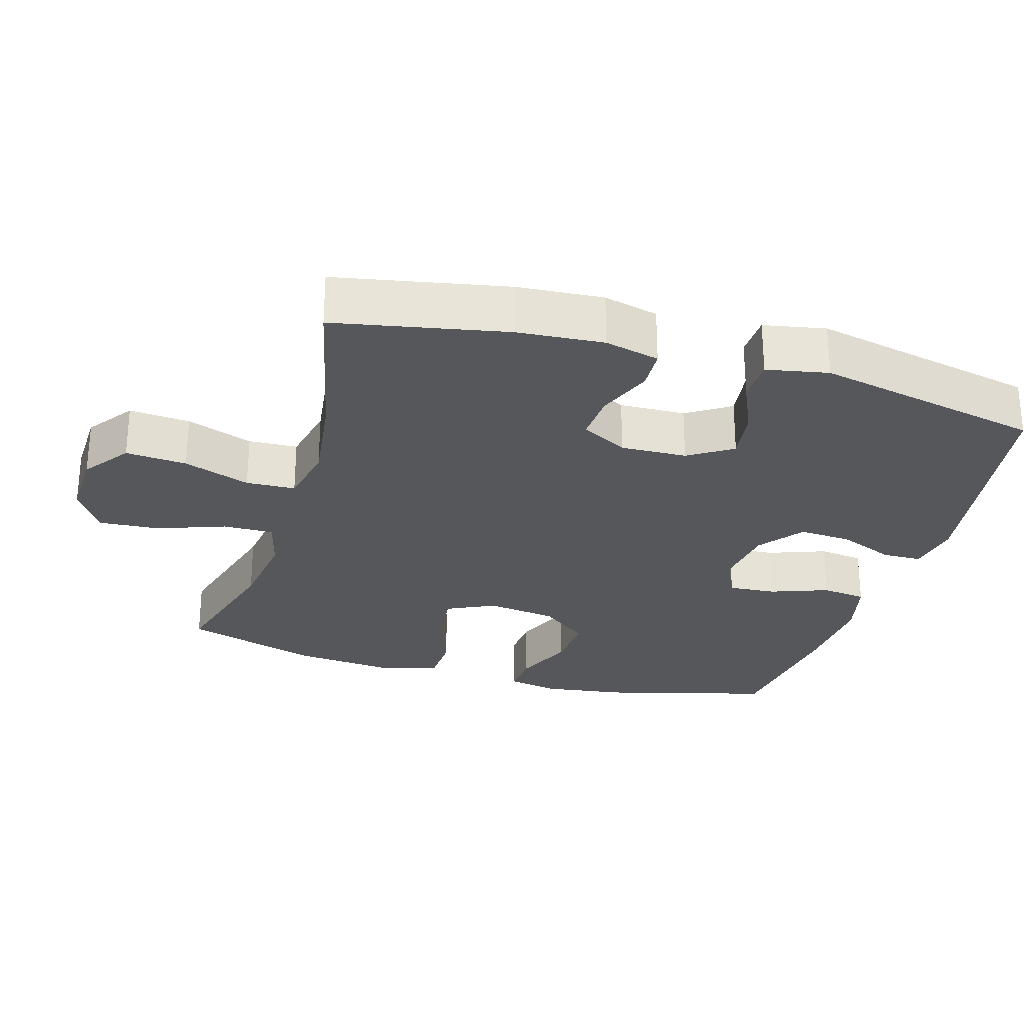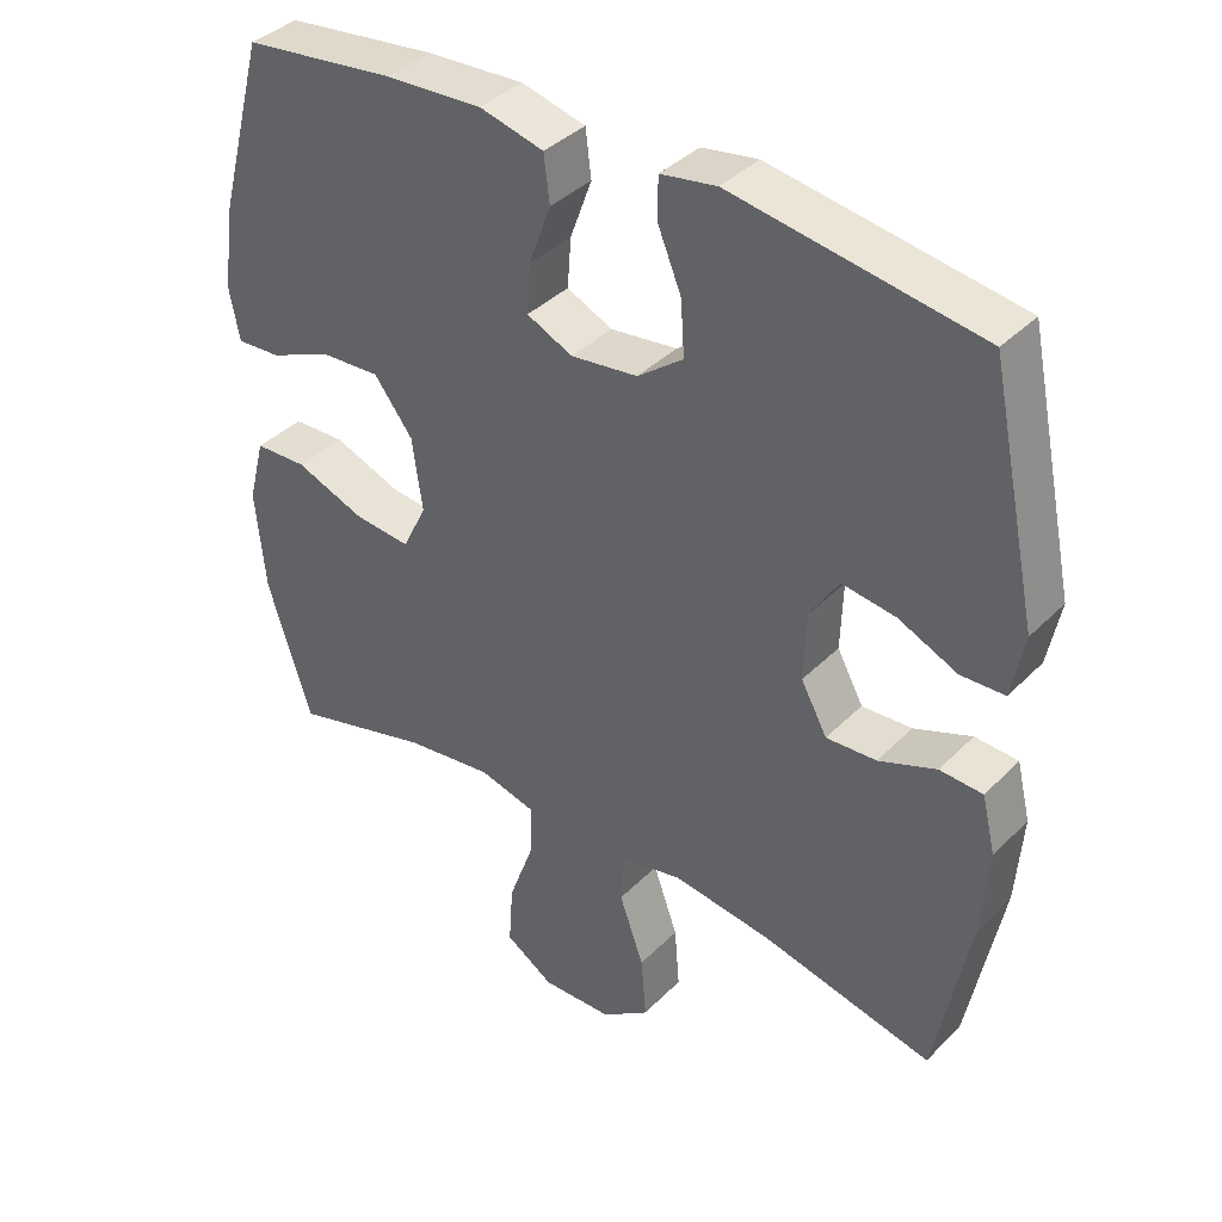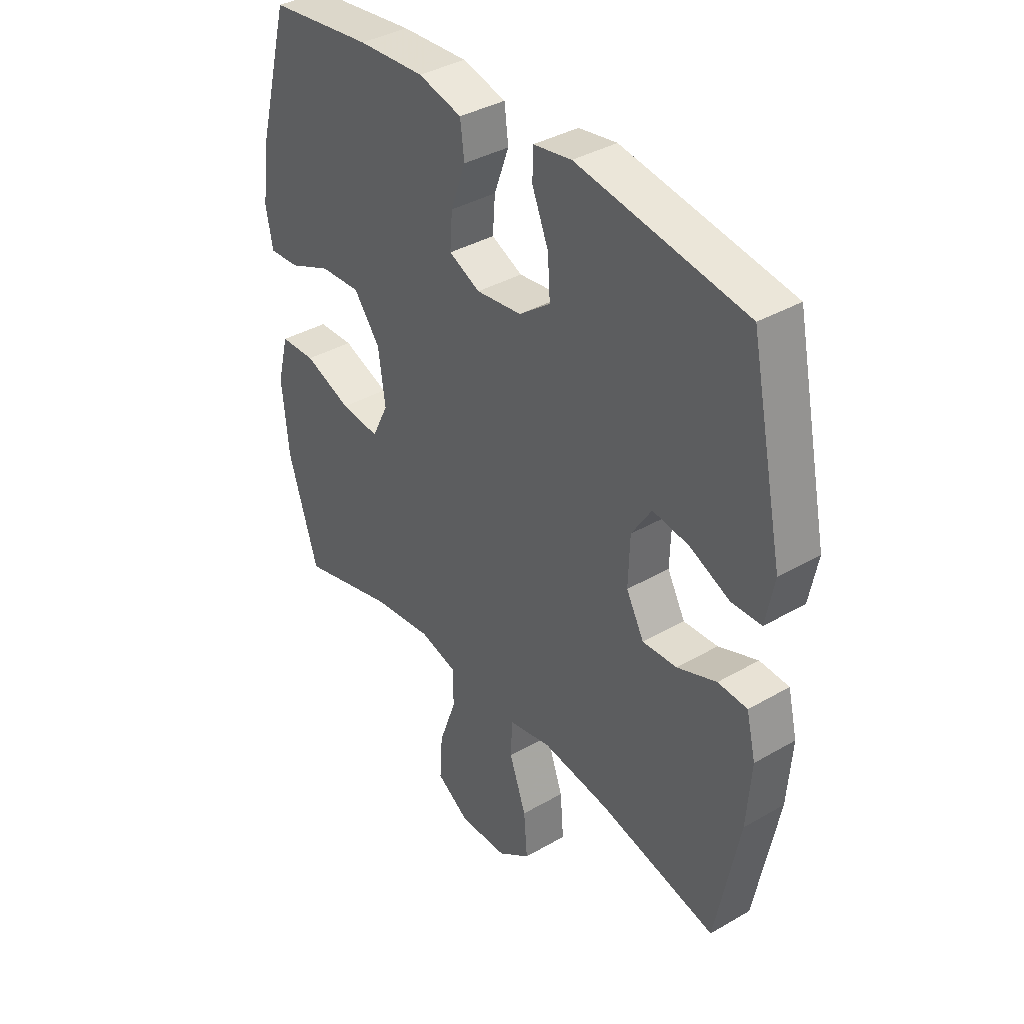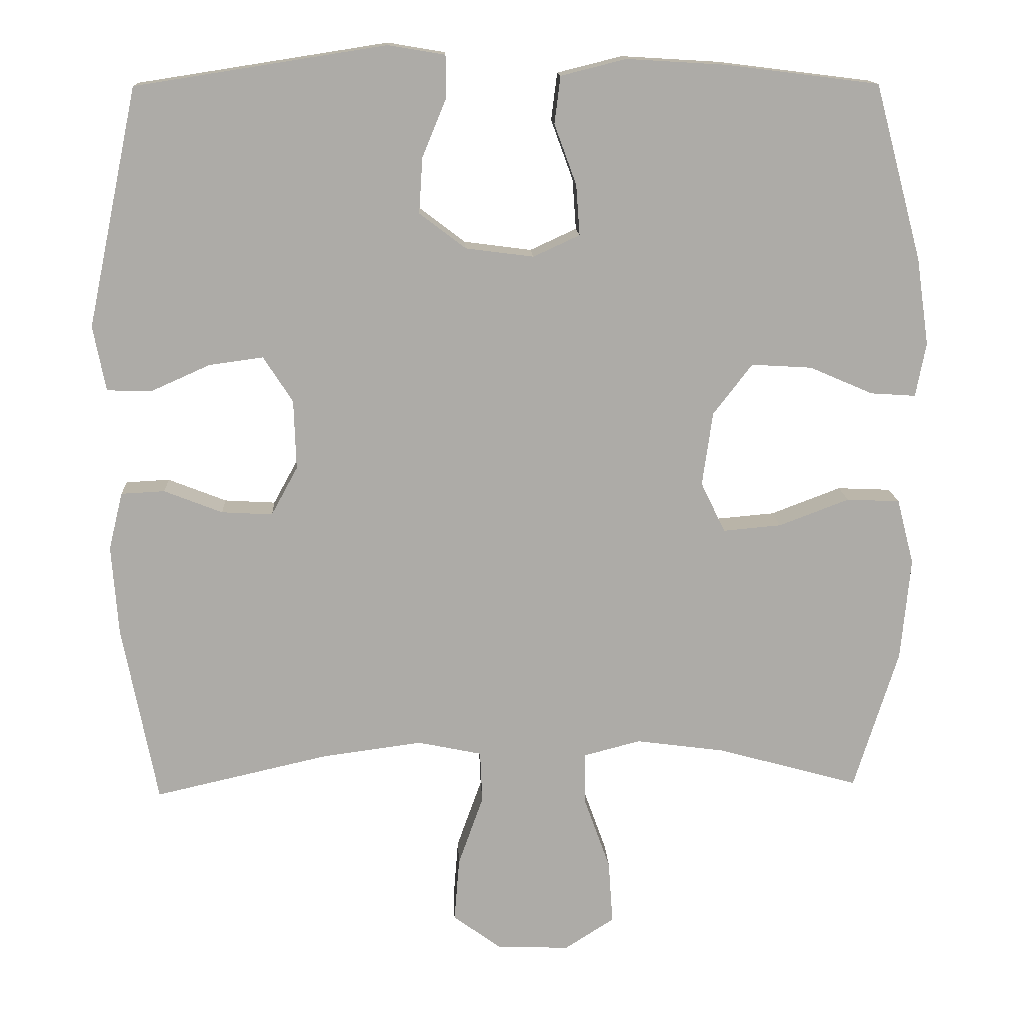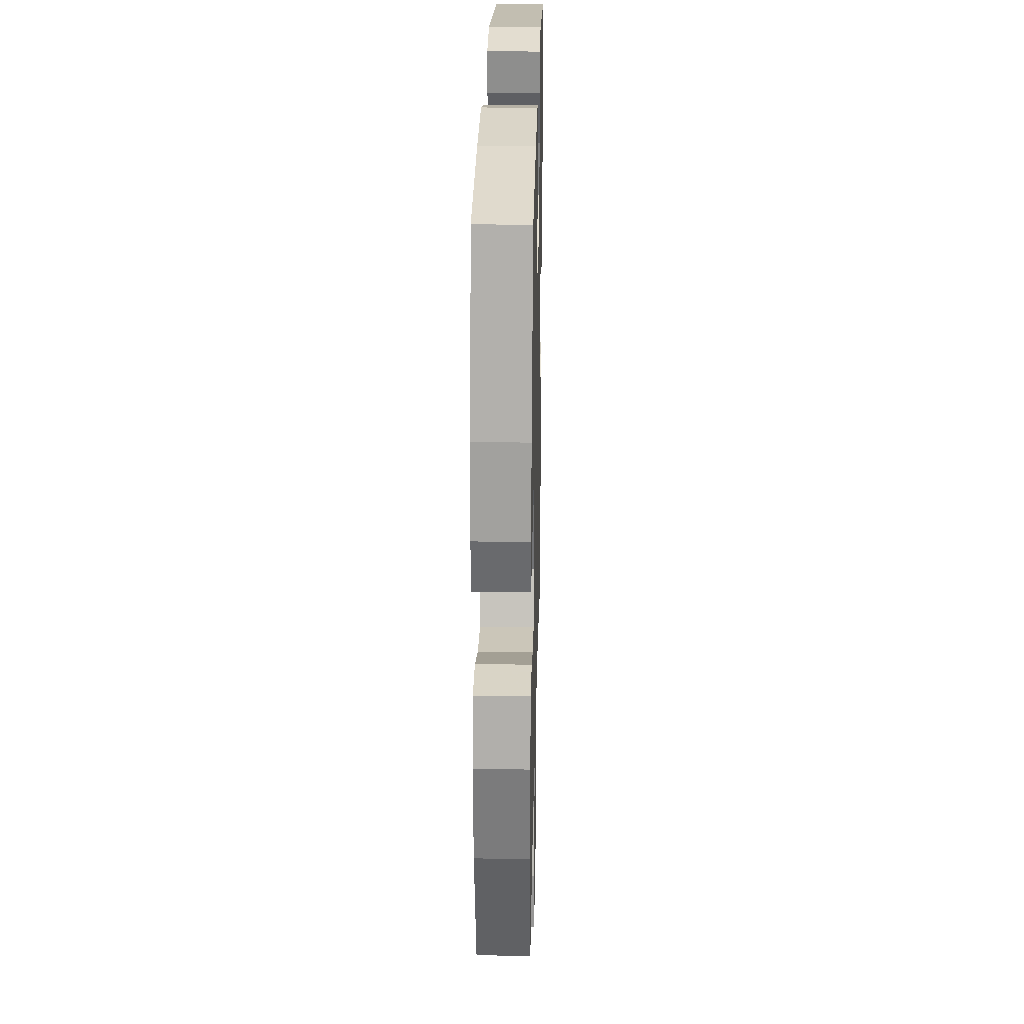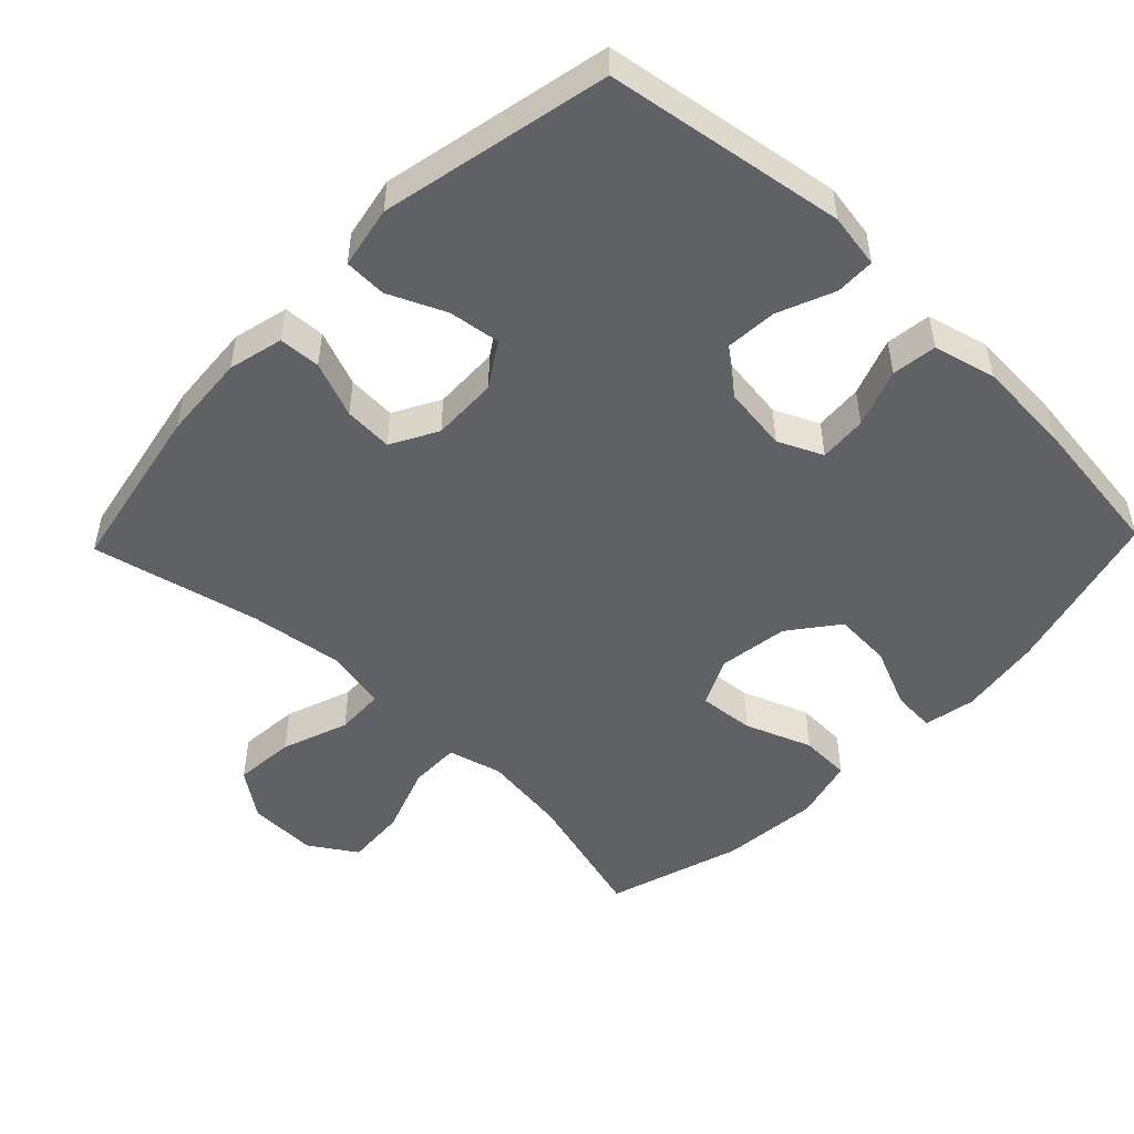
<metadata>
{"format":"obj","ext":"obj","renderer":"f3d","projection":"perspective","resolution":1024,"background":"white","views":[{"elev":-27.3,"azim":-106.4,"up":"+Y"},{"elev":38.5,"azim":-141.1,"up":"+Z"},{"elev":37.6,"azim":-126.5,"up":"+Z"},{"elev":13.9,"azim":-2.7,"up":"+Z"},{"elev":26.0,"azim":91.3,"up":"+Z"},{"elev":-49.8,"azim":-43.9,"up":"+Y"}]}
</metadata>
<code>
v -0.5 0.07 0.5
v -0.161 0.07 0.553
v -0.084 0.07 0.54
v -0.083 0.07 0.484
v -0.116 0.07 0.404
v -0.121 0.07 0.329
v -0.058 0.07 0.281
v 0.034 0.07 0.269
v 0.097 0.07 0.298
v 0.092 0.07 0.366
v 0.062 0.07 0.448
v 0.07 0.07 0.512
v 0.158 0.07 0.534
v 0.292 0.07 0.526
v 0.5 0.07 0.5
v 0.564 0.07 0.262
v 0.581 0.07 0.144
v 0.567 0.07 0.071
v 0.506 0.07 0.075
v 0.42 0.07 0.112
v 0.338 0.07 0.117
v 0.285 0.07 0.048
v 0.271 0.07 -0.052
v 0.304 0.07 -0.12
v 0.383 0.07 -0.113
v 0.478 0.07 -0.077
v 0.55 0.07 -0.08
v 0.573 0.07 -0.169
v 0.56 0.07 -0.308
v 0.5 0.07 -0.5
v 0.308 0.07 -0.447
v 0.187 0.07 -0.431
v 0.11 0.07 -0.451
v 0.111 0.07 -0.523
v 0.146 0.07 -0.62
v 0.152 0.07 -0.706
v 0.085 0.07 -0.749
v -0.013 0.07 -0.746
v -0.079 0.07 -0.698
v -0.072 0.07 -0.611
v -0.038 0.07 -0.516
v -0.041 0.07 -0.446
v -0.128 0.07 -0.428
v -0.263 0.07 -0.446
v -0.5 0.07 -0.5
v -0.547 0.07 -0.257
v -0.556 0.07 -0.135
v -0.537 0.07 -0.057
v -0.478 0.07 -0.054
v -0.399 0.07 -0.085
v -0.33 0.07 -0.089
v -0.294 0.07 -0.023
v -0.297 0.07 0.071
v -0.337 0.07 0.133
v -0.41 0.07 0.123
v -0.491 0.07 0.087
v -0.551 0.07 0.089
v -0.568 0.07 0.177
v -0.5 0 0.5
v -0.161 0 0.553
v -0.084 0 0.54
v -0.083 0 0.484
v -0.116 0 0.404
v -0.121 0 0.329
v -0.058 0 0.281
v 0.034 0 0.269
v 0.097 0 0.298
v 0.092 0 0.366
v 0.062 0 0.448
v 0.07 0 0.512
v 0.158 0 0.534
v 0.292 0 0.526
v 0.5 0 0.5
v 0.564 0 0.262
v 0.581 0 0.144
v 0.567 0 0.071
v 0.506 0 0.075
v 0.42 0 0.112
v 0.338 0 0.117
v 0.285 0 0.048
v 0.271 0 -0.052
v 0.304 0 -0.12
v 0.383 0 -0.113
v 0.478 0 -0.077
v 0.55 0 -0.08
v 0.573 0 -0.169
v 0.56 0 -0.308
v 0.5 0 -0.5
v 0.308 0 -0.447
v 0.187 0 -0.431
v 0.11 0 -0.451
v 0.111 0 -0.523
v 0.146 0 -0.62
v 0.152 0 -0.706
v 0.085 0 -0.749
v -0.013 0 -0.746
v -0.079 0 -0.698
v -0.072 0 -0.611
v -0.038 0 -0.516
v -0.041 0 -0.446
v -0.128 0 -0.428
v -0.263 0 -0.446
v -0.5 0 -0.5
v -0.547 0 -0.257
v -0.556 0 -0.135
v -0.537 0 -0.057
v -0.478 0 -0.054
v -0.399 0 -0.085
v -0.33 0 -0.089
v -0.294 0 -0.023
v -0.297 0 0.071
v -0.337 0 0.133
v -0.41 0 0.123
v -0.491 0 0.087
v -0.551 0 0.089
v -0.568 0 0.177
f 3 4 5
f 2 3 5
f 1 2 5
f 58 1 5
f 57 58 5
f 56 57 5
f 55 56 5
f 54 55 5 6
f 53 54 6 7
f 52 53 7 8
f 51 52 8 9
f 48 49 50
f 47 48 50
f 46 47 50
f 45 46 50
f 44 45 50
f 43 44 50 51
f 42 43 51 9
f 39 40 41
f 38 39 41
f 37 38 41
f 36 37 41
f 35 36 41
f 34 35 41
f 41 42 9
f 34 41 9
f 33 34 9
f 29 30 31
f 28 29 31
f 27 28 31
f 26 27 31
f 25 26 31
f 24 25 31 32
f 32 33 9
f 24 32 9
f 23 24 9
f 18 19 20
f 17 18 20
f 16 17 20
f 15 16 20
f 14 15 20
f 13 14 20
f 12 13 20
f 11 12 20
f 10 11 20
f 10 20 21
f 22 23 9 10
f 10 21 22
f 63 62 61
f 63 61 60
f 63 60 59
f 63 59 116
f 63 116 115
f 63 115 114
f 63 114 113
f 64 63 113 112
f 65 64 112 111
f 66 65 111 110
f 67 66 110 109
f 108 107 106
f 108 106 105
f 108 105 104
f 108 104 103
f 108 103 102
f 109 108 102 101
f 67 109 101 100
f 99 98 97
f 99 97 96
f 99 96 95
f 99 95 94
f 99 94 93
f 99 93 92
f 67 100 99
f 67 99 92
f 67 92 91
f 89 88 87
f 89 87 86
f 89 86 85
f 89 85 84
f 89 84 83
f 90 89 83 82
f 67 91 90
f 67 90 82
f 67 82 81
f 78 77 76
f 78 76 75
f 78 75 74
f 78 74 73
f 78 73 72
f 78 72 71
f 78 71 70
f 78 70 69
f 78 69 68
f 79 78 68
f 68 67 81 80
f 80 79 68
f 1 59 60 2
f 2 60 61 3
f 3 61 62 4
f 4 62 63 5
f 5 63 64 6
f 6 64 65 7
f 7 65 66 8
f 8 66 67 9
f 9 67 68 10
f 10 68 69 11
f 11 69 70 12
f 12 70 71 13
f 13 71 72 14
f 14 72 73 15
f 15 73 74 16
f 16 74 75 17
f 17 75 76 18
f 18 76 77 19
f 19 77 78 20
f 20 78 79 21
f 21 79 80 22
f 22 80 81 23
f 23 81 82 24
f 24 82 83 25
f 25 83 84 26
f 26 84 85 27
f 27 85 86 28
f 28 86 87 29
f 29 87 88 30
f 30 88 89 31
f 31 89 90 32
f 32 90 91 33
f 33 91 92 34
f 34 92 93 35
f 35 93 94 36
f 36 94 95 37
f 37 95 96 38
f 38 96 97 39
f 39 97 98 40
f 40 98 99 41
f 41 99 100 42
f 42 100 101 43
f 43 101 102 44
f 44 102 103 45
f 45 103 104 46
f 46 104 105 47
f 47 105 106 48
f 48 106 107 49
f 49 107 108 50
f 50 108 109 51
f 51 109 110 52
f 52 110 111 53
f 53 111 112 54
f 54 112 113 55
f 55 113 114 56
f 56 114 115 57
f 57 115 116 58
f 58 116 59 1

</code>
